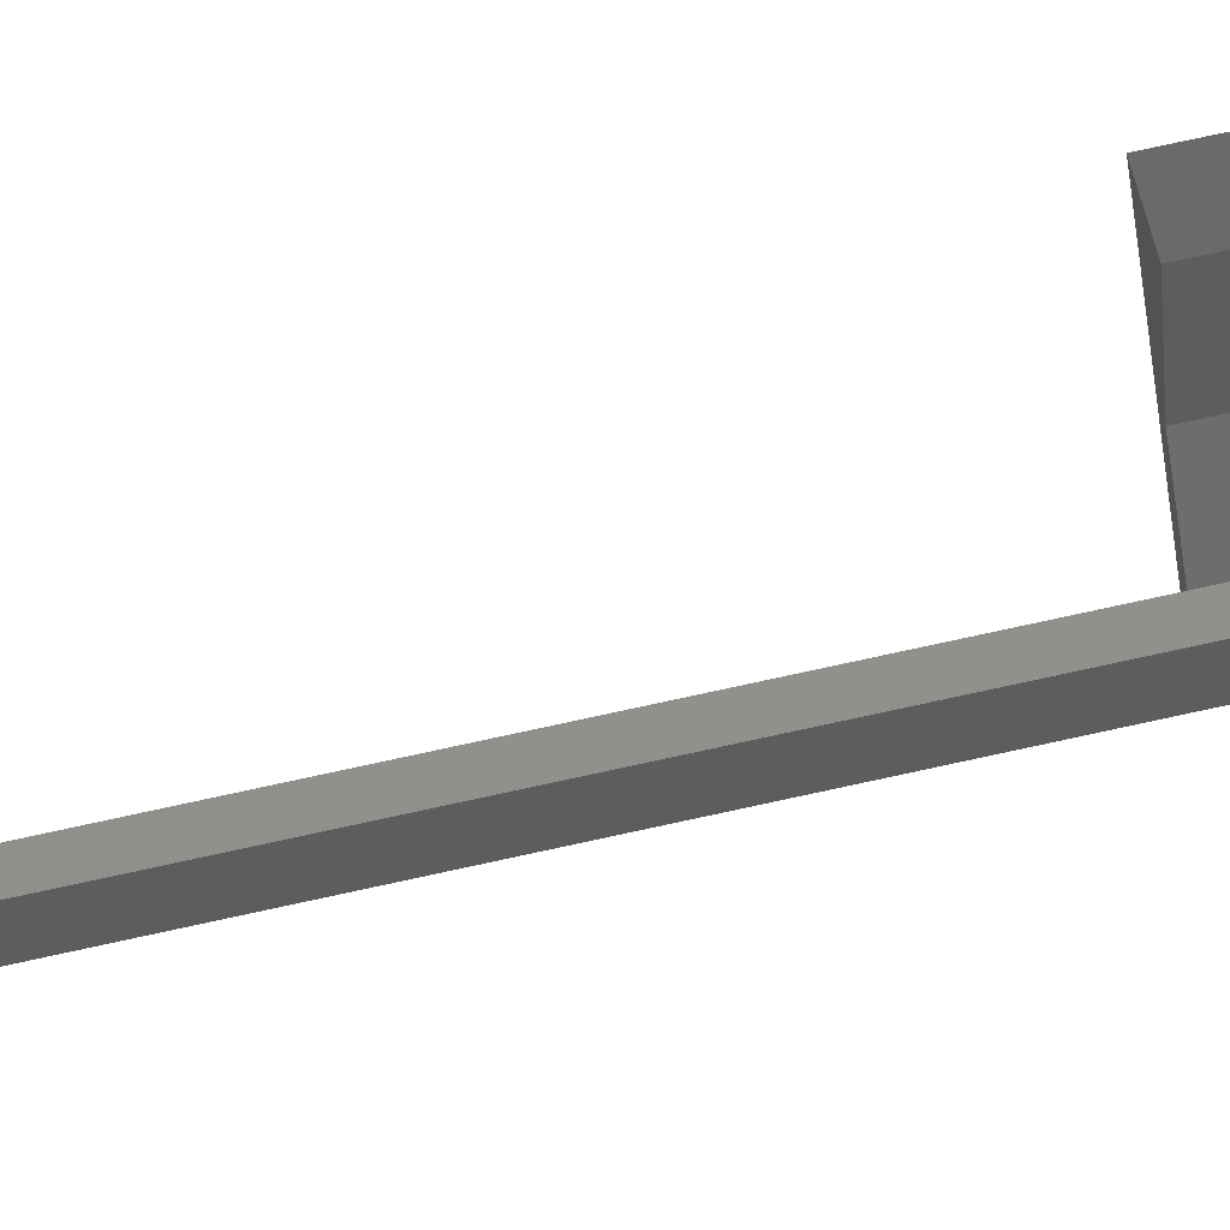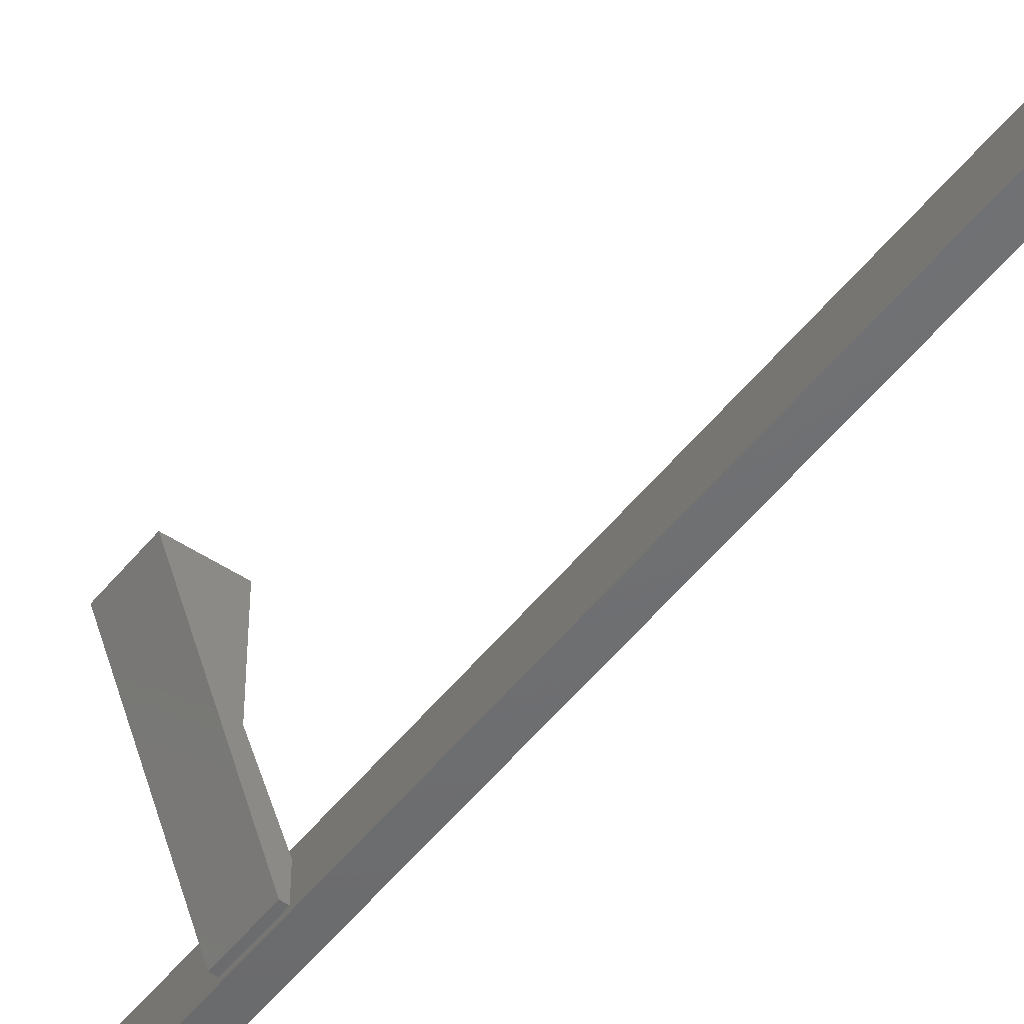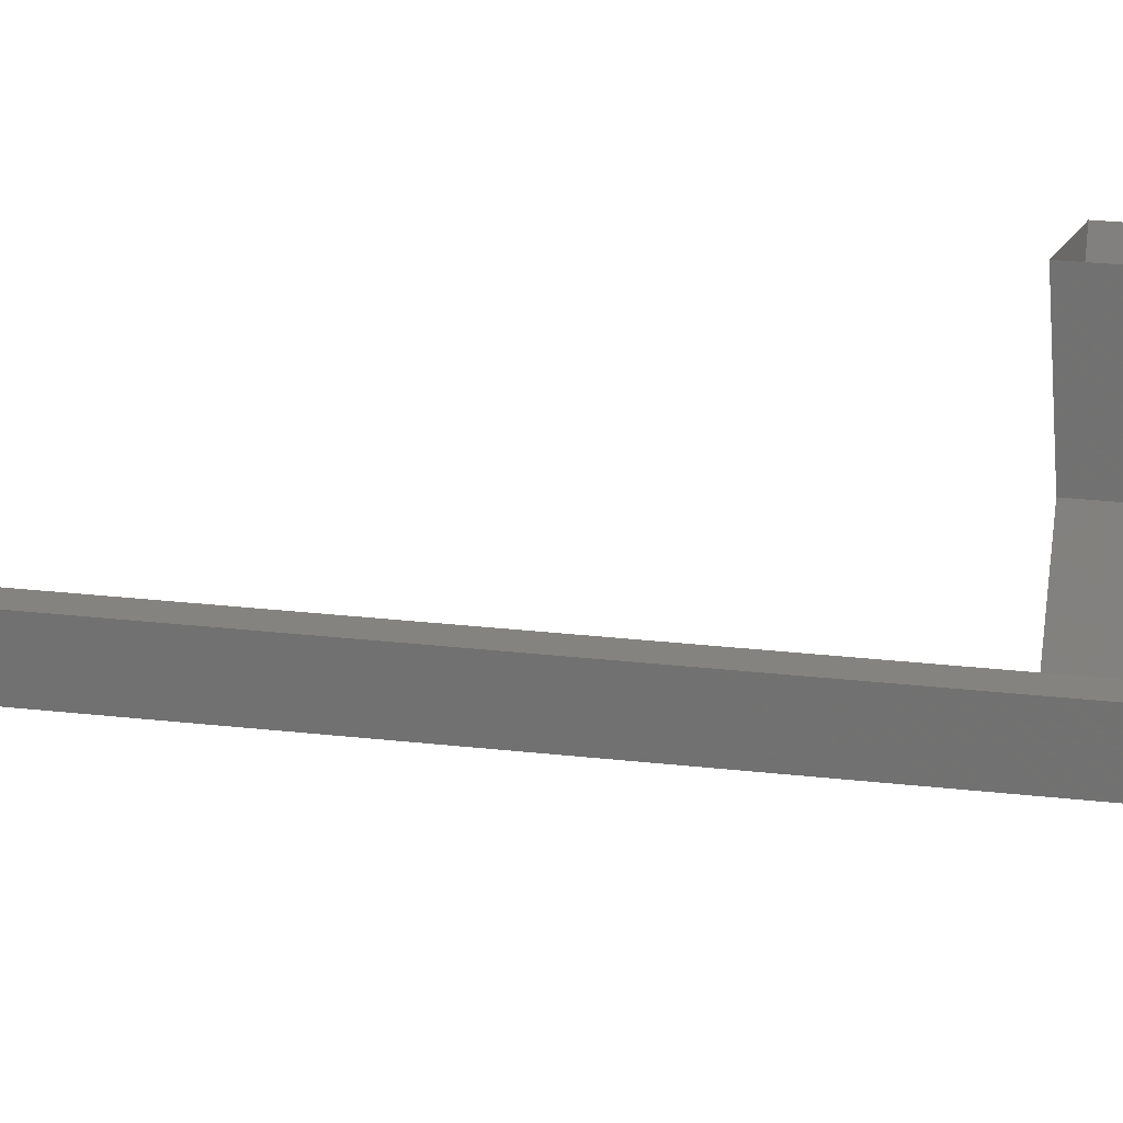
<metadata>
{"format":"stl","ext":"stl","renderer":"f3d","projection":"perspective","resolution":1024,"background":"white","views":[{"elev":55.0,"azim":77.6,"up":"+Z"},{"elev":-51.7,"azim":-35.8,"up":"+Z"},{"elev":21.5,"azim":109.8,"up":"+Z"}]}
</metadata>
<code>
# stl→obj: 62 verts, 92 faces
v 66.97 -151.9 397.1
v 66.89 -64.08 401.7
v 67 -151.8 395.4
v 66.92 -63.99 400
v 68 -151.8 395.4
v 67.92 -63.99 400
v 67.89 -64.08 401.7
v 67.97 -151.9 397.1
v 66.71 -97.17 398.5
v 65.67 -97.38 402.5
v 67.47 -97.17 398.5
v 65.67 -99.64 402.3
v 65.7 -131.1 400.7
v 67.49 -128.7 396.8
v 65.7 -128.9 400.8
v 66.74 -128.7 396.8
v 65.99 -67.77 399.1
v 66.01 -66.24 398.3
v 66.37 -66.24 398.3
v 66.01 -65.21 398.4
v 66.37 -65.21 398.4
v 66.07 -152 394.7
v 66.08 -150.5 393.9
v 66.45 -150.5 393.9
v 66.08 -149.4 394
v 66.45 -149.4 394
v 66.17 -67.79 399.5
v 66.36 -67.77 399.1
v 66.34 -67.81 399.8
v 66.35 -63.78 399.3
v 66.34 -63.82 400
v 65.99 -63.78 399.3
v 65.95 -63.9 401.7
v 66.25 -152 395
v 66.43 -152 394.7
v 66.42 -152 395.4
v 66.43 -148 394.9
v 66.42 -148 395.6
v 66.07 -148 394.9
v 66.03 -148.1 397.3
v 65.6 -99.84 406.3
v 65.6 -97.59 406.4
v 63.51 -97.59 406.4
v 63.52 -99.84 406.3
v 66.71 -99.43 398.3
v 67.47 -99.43 398.3
v 65.63 -131.3 404.6
v 65.63 -129.1 404.8
v 63.54 -129.1 404.7
v 63.54 -131.3 404.6
v 66.74 -130.9 396.7
v 67.5 -130.9 396.7
v 66.03 -152.1 397.1
v 67.88 -152 395.4
v 67.88 -148 395.6
v 67.85 -148.1 397.3
v 67.85 -152.1 397.1
v 65.95 -67.9 401.5
v 67.81 -67.81 399.8
v 67.78 -67.9 401.5
v 67.77 -63.9 401.7
v 67.8 -63.82 400
f 1 2 3
f 3 2 4
f 4 5 3
f 6 5 4
f 7 5 6
f 6 2 7
f 7 2 8
f 8 2 1
f 1 5 8
f 3 5 1
f 7 8 5
f 6 4 2
f 9 10 11
f 11 10 12
f 13 14 15
f 15 14 16
f 17 18 19
f 19 18 20
f 20 21 19
f 22 23 24
f 24 23 25
f 25 26 24
f 27 28 29
f 29 28 30
f 30 31 29
f 32 31 30
f 33 31 32
f 34 35 36
f 36 35 37
f 37 38 36
f 39 38 37
f 40 38 39
f 41 12 42
f 42 12 10
f 10 43 42
f 9 43 10
f 44 43 9
f 9 45 44
f 44 45 12
f 12 45 46
f 46 11 12
f 45 11 46
f 9 11 45
f 47 13 48
f 48 13 15
f 15 49 48
f 16 49 15
f 50 49 16
f 16 51 50
f 50 51 13
f 13 51 52
f 52 14 13
f 51 14 52
f 16 14 51
f 25 39 26
f 26 39 37
f 37 24 26
f 35 24 37
f 22 24 35
f 35 34 22
f 22 34 53
f 53 34 36
f 36 54 53
f 38 54 36
f 55 54 38
f 38 40 55
f 55 40 56
f 56 40 57
f 57 54 56
f 53 54 57
f 58 59 60
f 60 59 61
f 61 33 60
f 62 33 61
f 31 33 62
f 62 59 31
f 31 59 29
f 29 59 58
f 58 27 29
f 17 27 58
f 28 27 17
f 17 19 28
f 28 19 30
f 30 19 21
f 21 32 30
f 20 32 21
f 56 54 55
f 60 33 58
f 12 41 44
f 57 40 53
f 13 47 50
f 61 59 62

</code>
